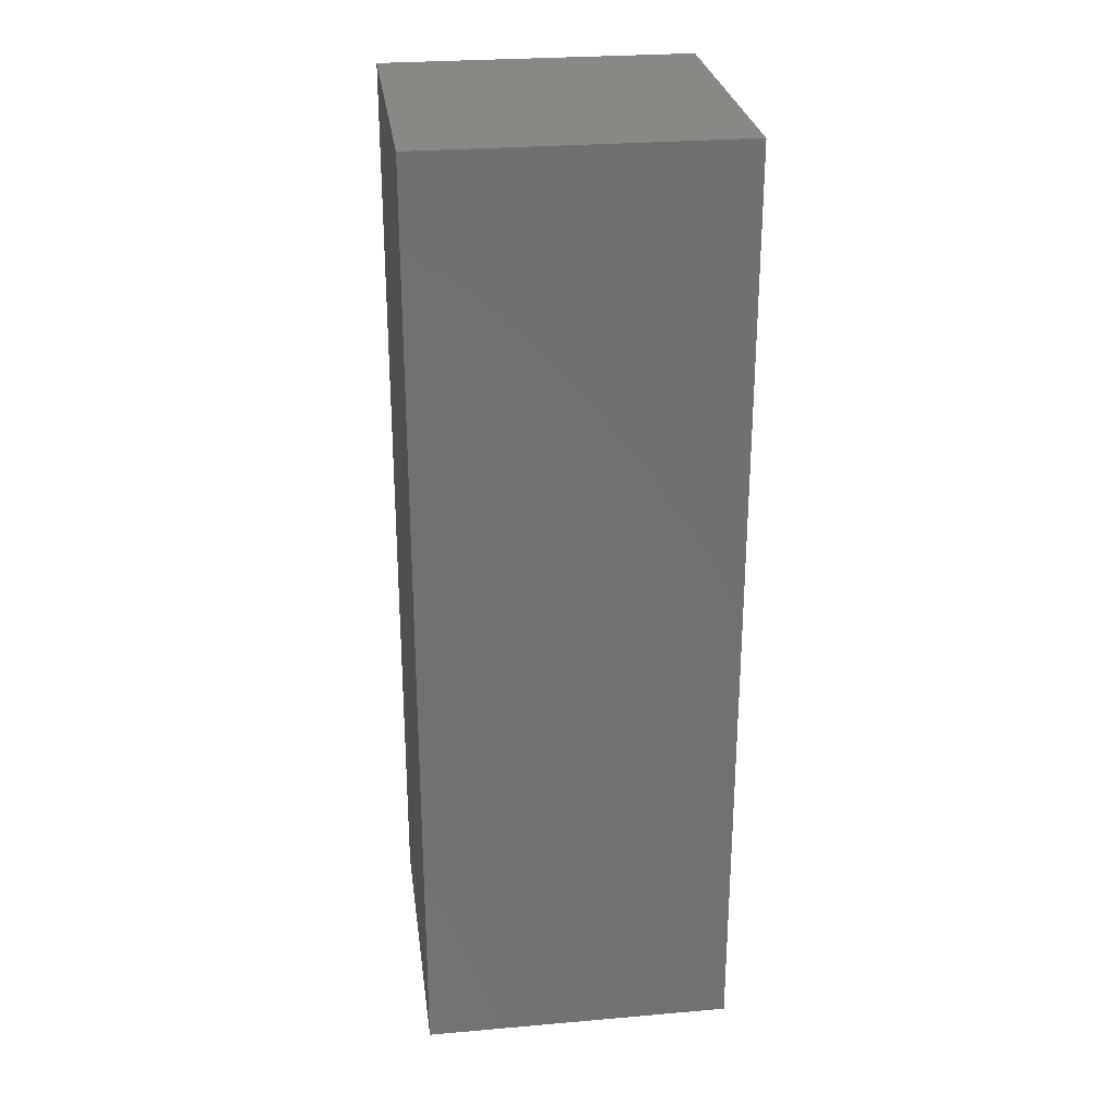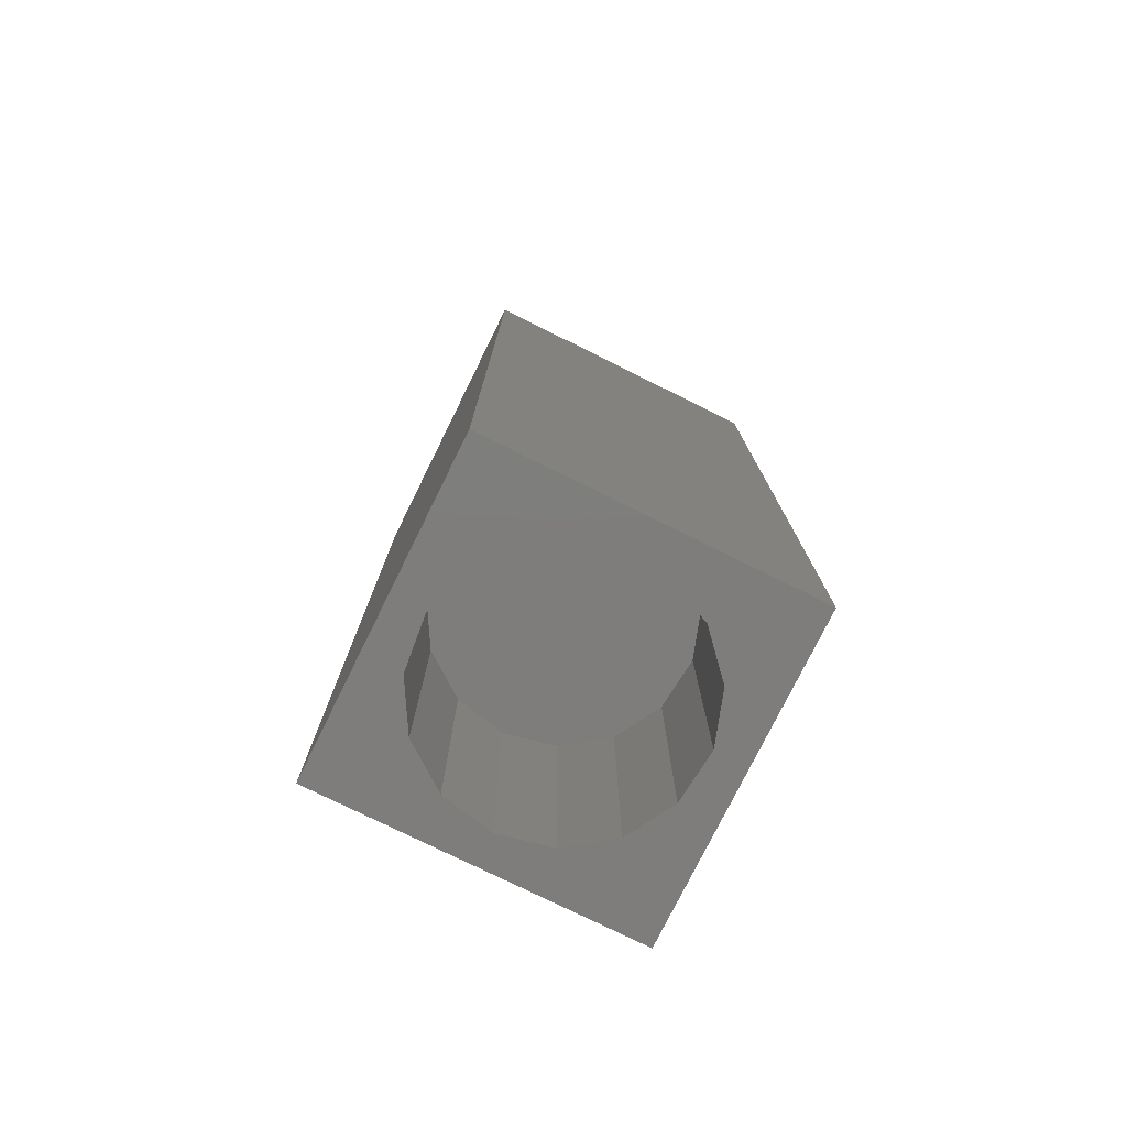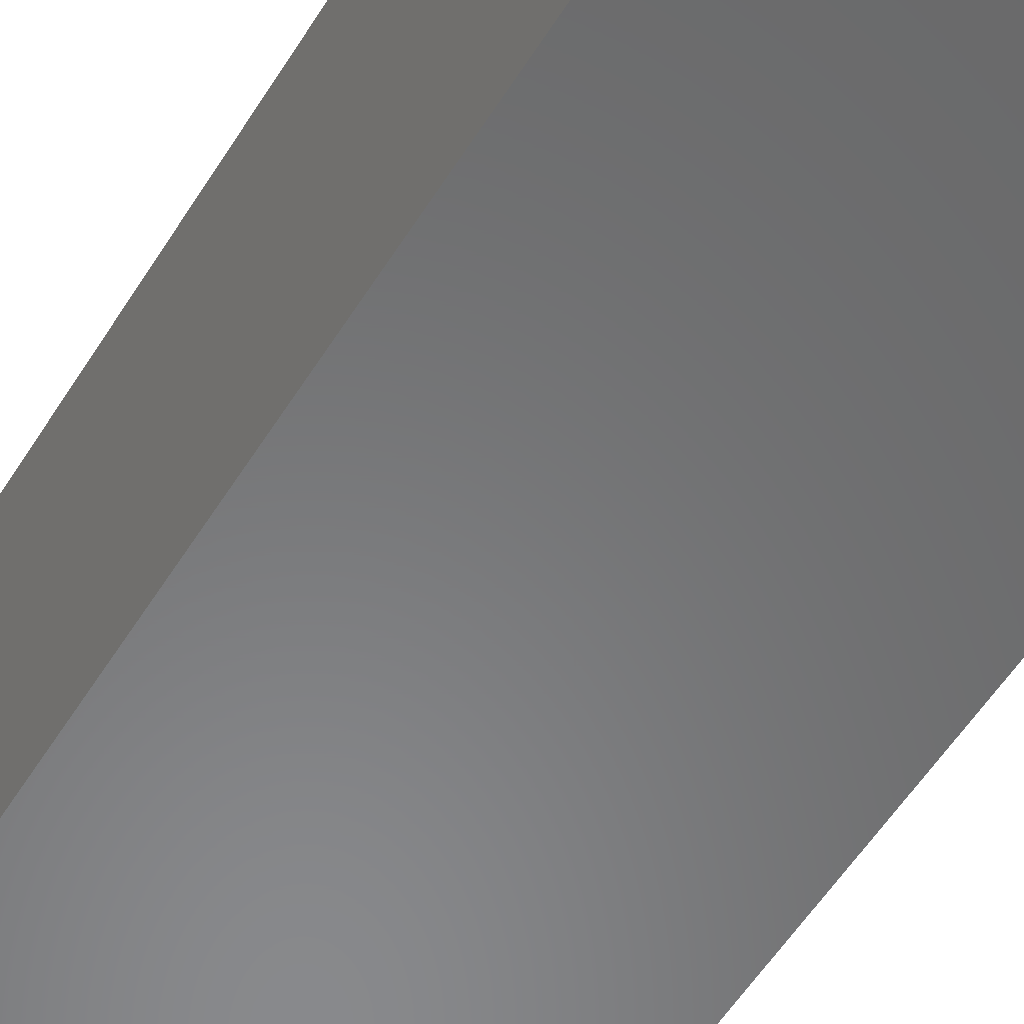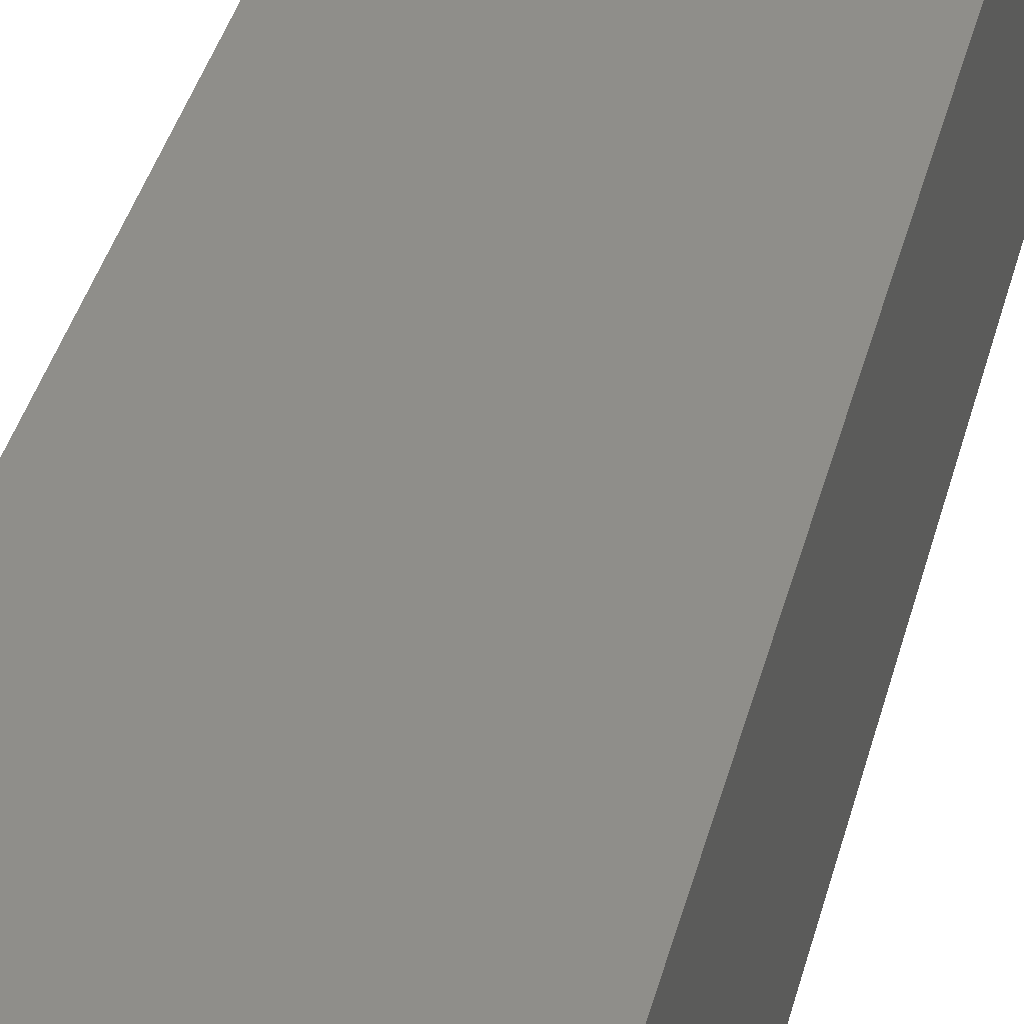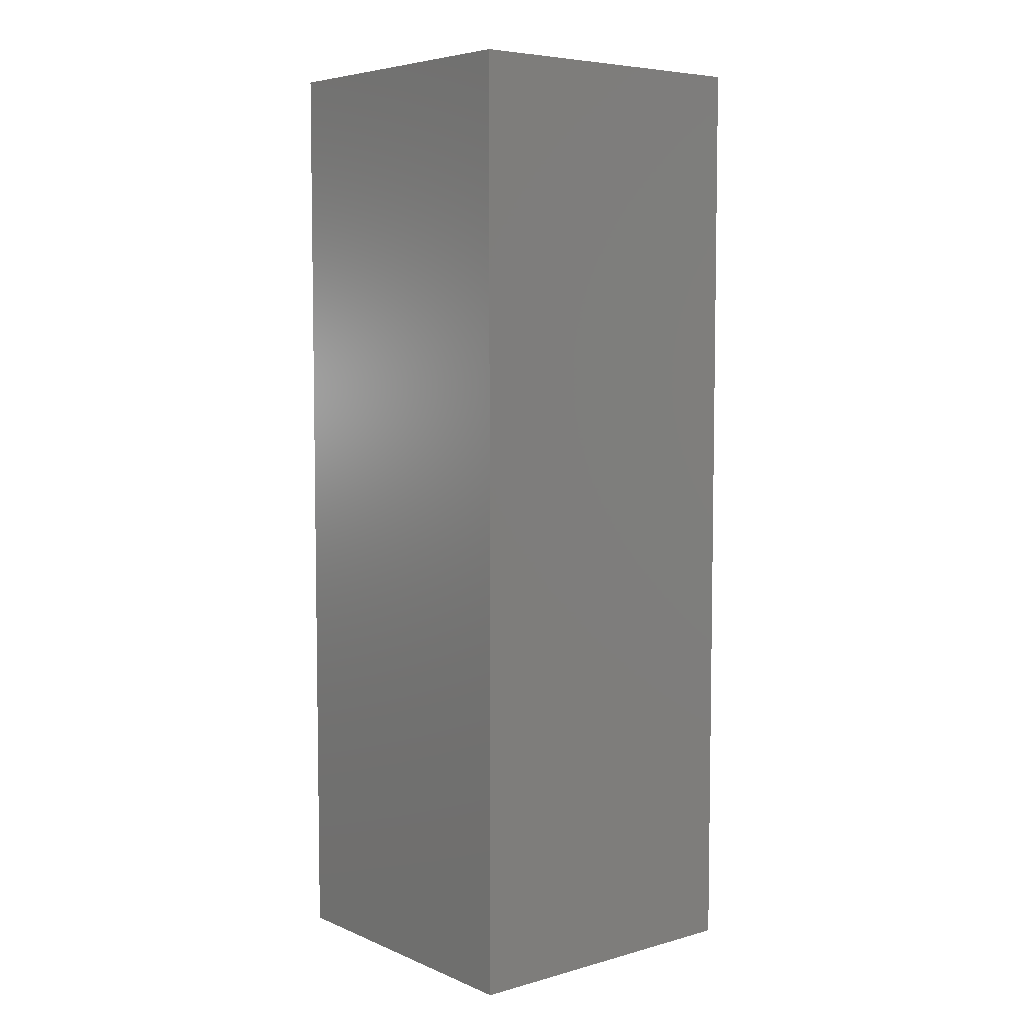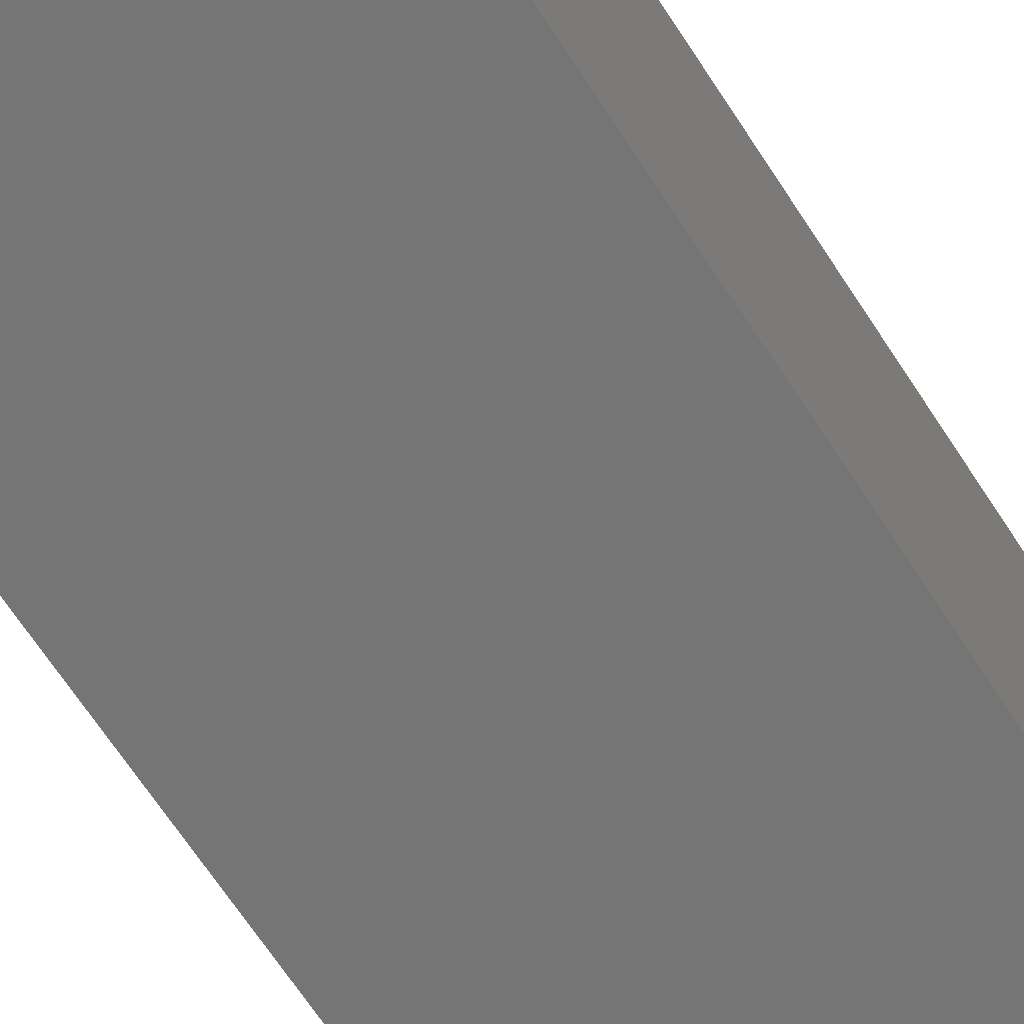
<metadata>
{"format":"stl","ext":"stl","renderer":"f3d","projection":"perspective","resolution":1024,"background":"white","views":[{"elev":27.3,"azim":82.4,"up":"+Z"},{"elev":-77.3,"azim":-116.3,"up":"+Z"},{"elev":-55.4,"azim":-31.4,"up":"+Y"},{"elev":43.1,"azim":-164.7,"up":"+Y"},{"elev":5.9,"azim":-129.3,"up":"+Z"},{"elev":-67.6,"azim":33.1,"up":"+Y"}]}
</metadata>
<code>
# stl→obj: 38 verts, 72 faces
v 5 0 15
v 5 5 0
v 5 5 15
v 5 0 0
v 0 5 15
v 0 0 15
v 4.5 2.5 0
v 4.327 1.687 0
v 3.838 1.014 0
v 3.118 0.5979 0
v 2.291 0.511 0
v 0.5437 2.084 0
v 0 0 0
v 0.5437 2.916 0
v 0.882 1.324 0
v 1.5 0.7679 0
v 4.327 3.313 0
v 3.838 3.986 0
v 3.118 4.402 0
v 2.291 4.489 0
v 0 5 0
v 1.5 4.232 0
v 0.882 3.676 0
v 0.5437 2.084 4.17
v 0.5437 2.916 4.17
v 3.838 3.986 4.17
v 4.327 3.313 4.17
v 4.5 2.5 4.17
v 3.118 4.402 4.17
v 2.291 4.489 4.17
v 3.118 0.5979 4.17
v 3.838 1.014 4.17
v 1.5 4.232 4.17
v 0.882 3.676 4.17
v 4.327 1.687 4.17
v 2.291 0.511 4.17
v 1.5 0.7679 4.17
v 0.882 1.324 4.17
f 1 2 3
f 2 1 4
f 5 1 3
f 1 5 6
f 4 7 2
f 4 8 7
f 4 9 8
f 4 10 9
f 4 11 10
f 12 13 14
f 15 13 12
f 16 13 15
f 11 13 16
f 13 11 4
f 17 2 7
f 18 2 17
f 19 2 18
f 20 2 19
f 20 21 2
f 22 21 20
f 23 21 22
f 14 21 23
f 21 14 13
f 13 5 21
f 5 13 6
f 2 5 3
f 5 2 21
f 13 1 6
f 1 13 4
f 24 14 25
f 14 24 12
f 17 26 18
f 26 17 27
f 7 27 17
f 27 7 28
f 19 26 29
f 26 19 18
f 20 29 30
f 29 20 19
f 9 31 32
f 31 9 10
f 23 33 34
f 33 23 22
f 25 23 34
f 23 25 14
f 9 35 8
f 35 9 32
f 8 28 7
f 28 8 35
f 22 30 33
f 30 22 20
f 10 36 31
f 36 10 11
f 35 27 28
f 32 27 35
f 32 26 27
f 31 26 32
f 31 29 26
f 36 29 31
f 36 30 29
f 37 30 36
f 37 33 30
f 38 33 37
f 38 34 33
f 24 34 38
f 34 24 25
f 16 38 37
f 38 16 15
f 38 12 24
f 12 38 15
f 11 37 36
f 37 11 16

</code>
